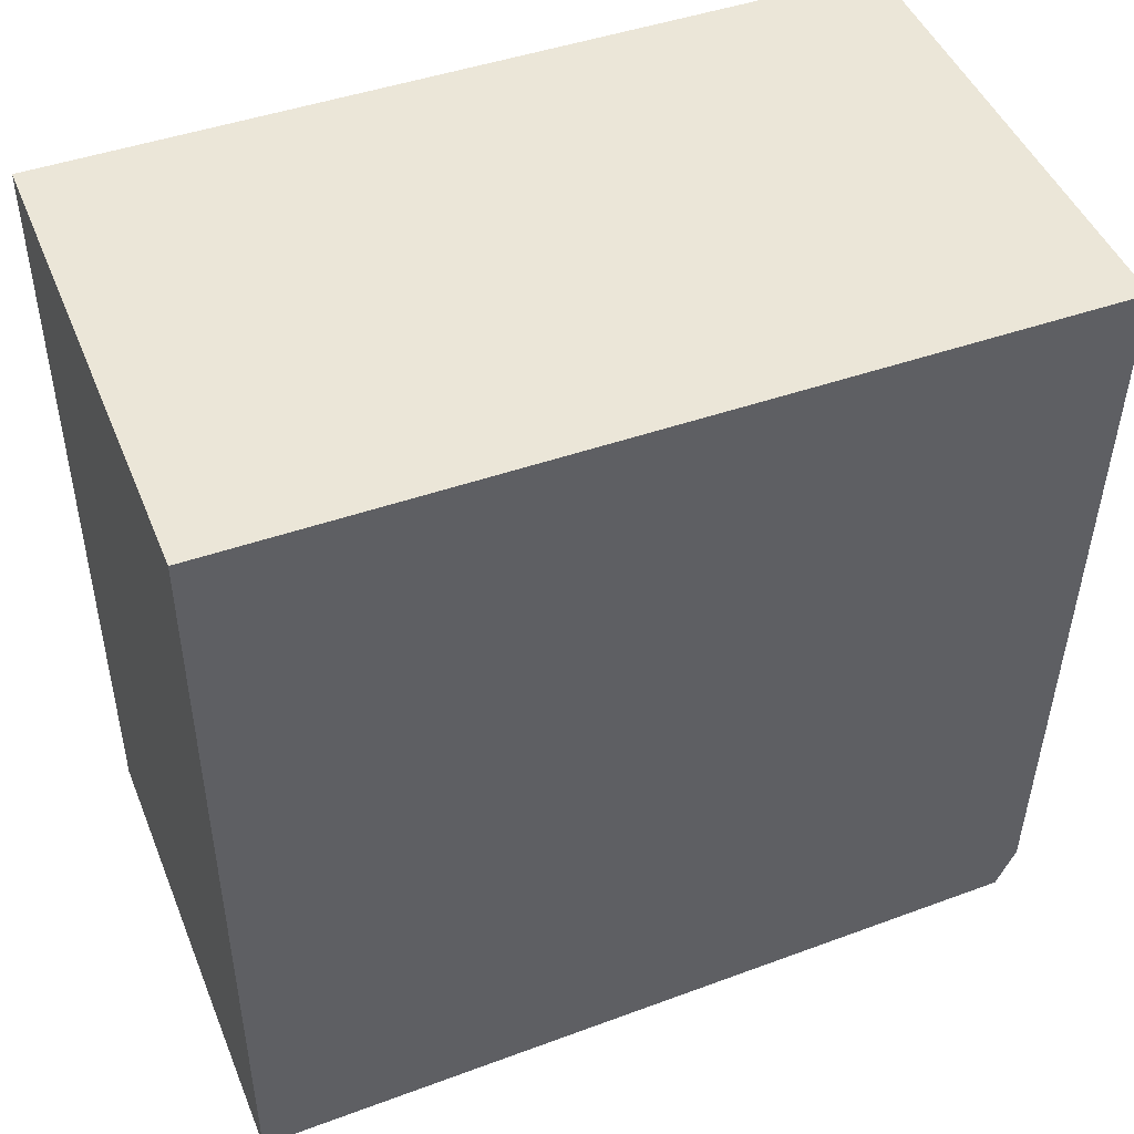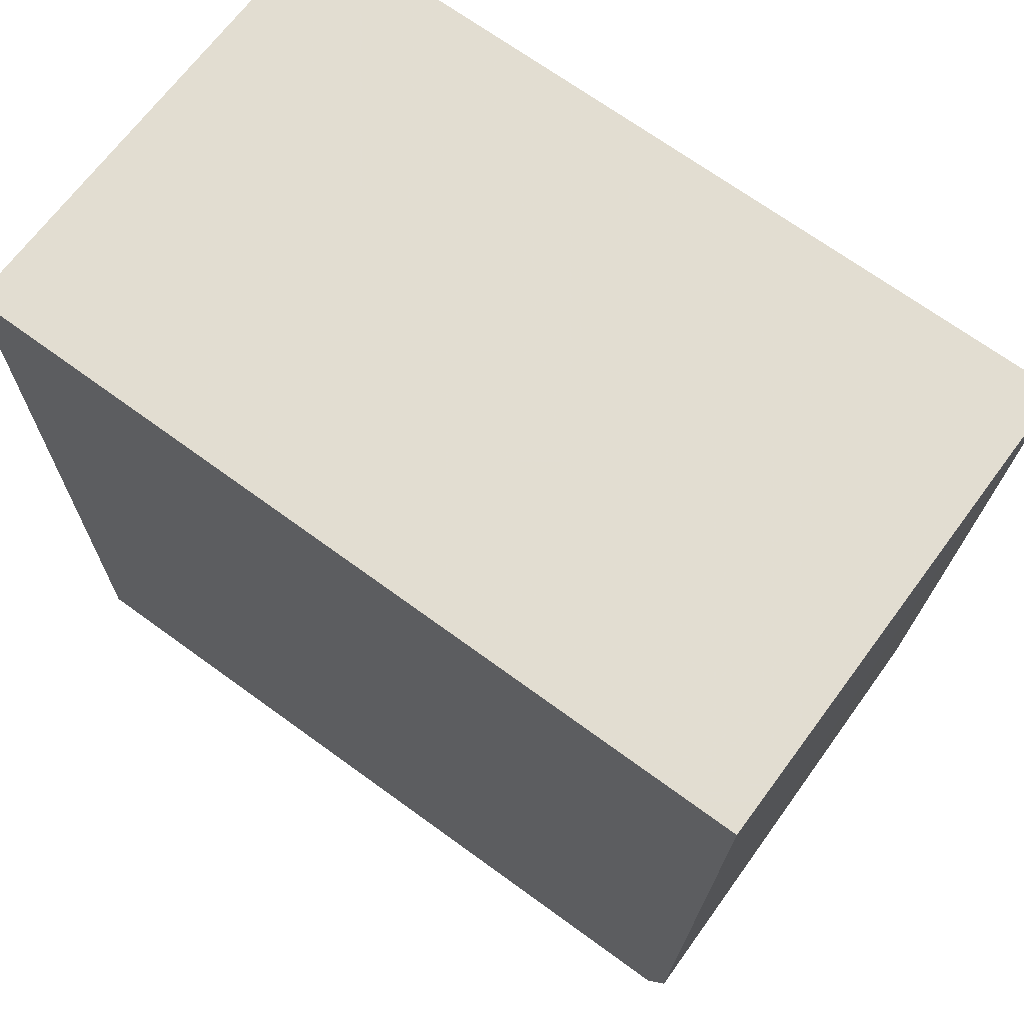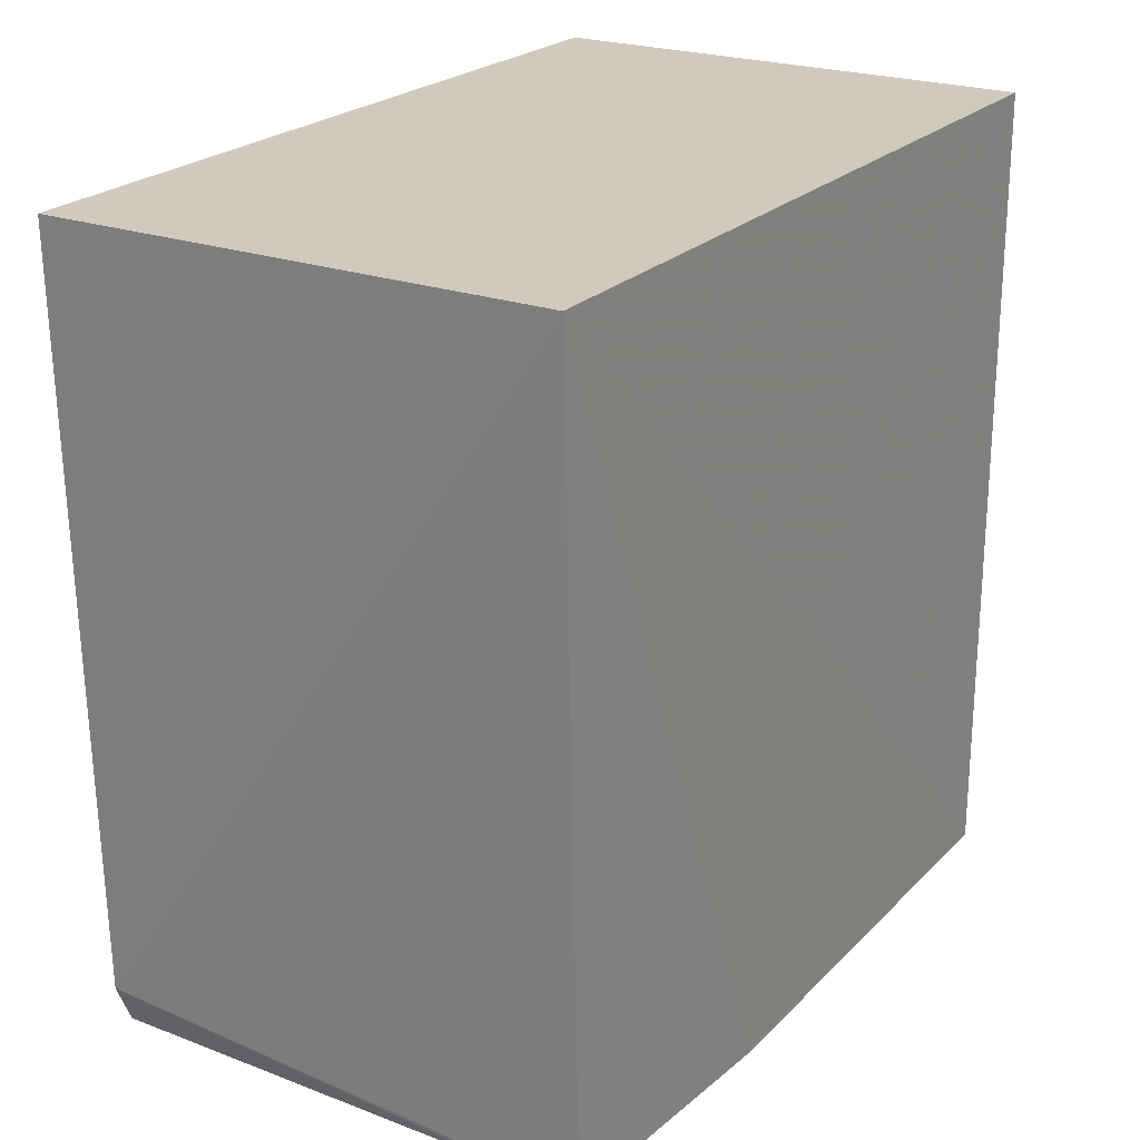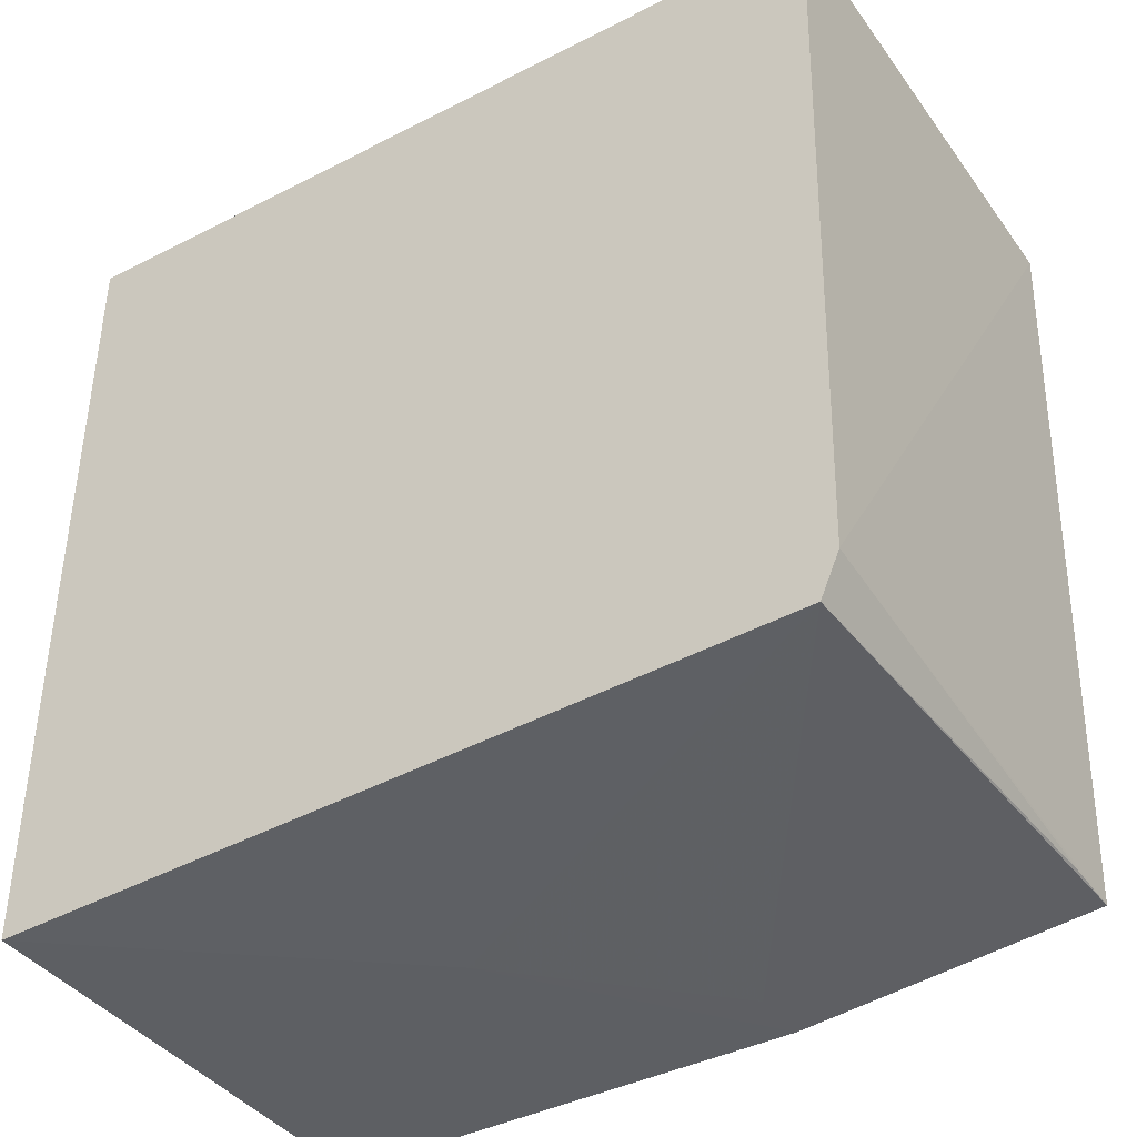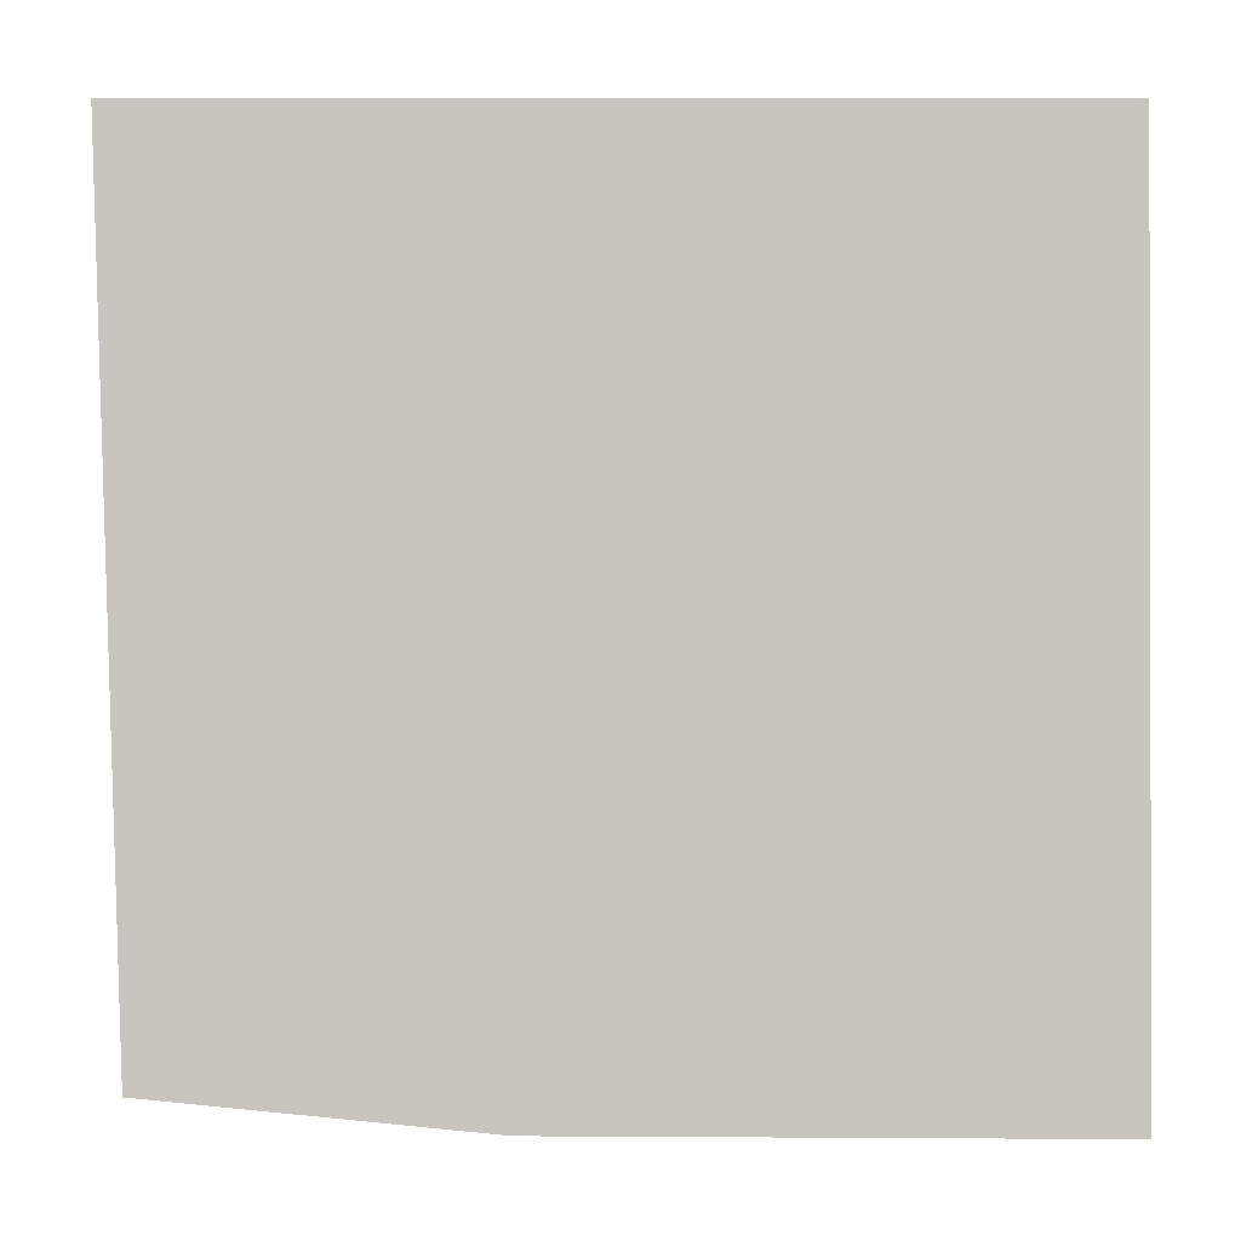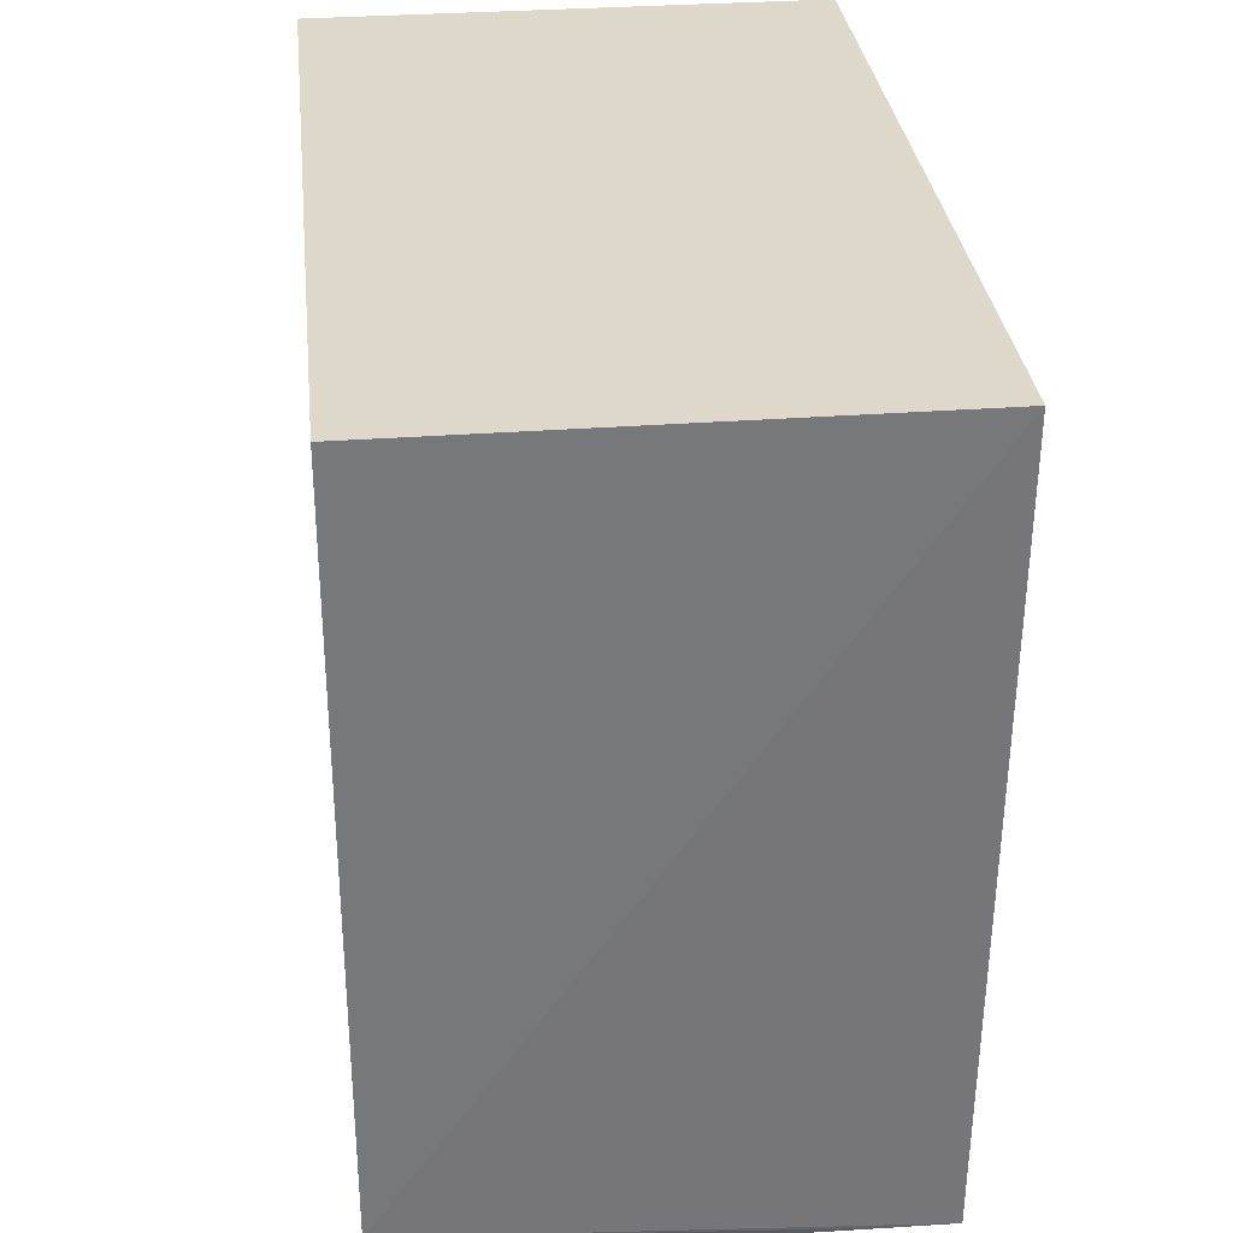
<metadata>
{"format":"obj","ext":"obj","renderer":"f3d","projection":"perspective","resolution":1024,"background":"white","views":[{"elev":46.5,"azim":-111.6,"up":"+Z"},{"elev":68.4,"azim":-53.5,"up":"+Z"},{"elev":23.1,"azim":31.7,"up":"+Z"},{"elev":-39.8,"azim":-57.6,"up":"+Z"},{"elev":-0.5,"azim":90.0,"up":"+Z"},{"elev":31.7,"azim":-6.1,"up":"+Z"}]}
</metadata>
<code>
v -0.09069 0.003609 0.07795
v -0.09064 -0.07302 0.07801
v -0.09066 0.003639 0.002692
v -0.1369 0.00361 0.002991
v -0.1369 0.003609 0.07795
v -0.09067 -0.07066 0.00572
v -0.1368 -0.07297 0.07801
v -0.1195 0.003634 0.002899
v -0.09063 -0.04251 0.002937
v -0.1368 -0.07134 0.009585
v -0.1137 -0.02519 0.002968
v -0.1368 -0.06958 0.005618
v -0.09644 -0.0707 0.005865
v -0.09641 -0.04251 0.002999
f 1 2 3
f 5 1 3
f 7 2 1
f 7 1 5
f 8 5 3
f 8 3 4
f 8 4 5
f 9 3 2
f 9 2 6
f 10 7 5
f 10 5 4
f 10 6 2
f 10 2 7
f 11 4 3
f 11 3 9
f 12 10 4
f 12 4 11
f 12 9 6
f 13 12 6
f 13 6 10
f 13 10 12
f 14 12 11
f 14 11 9
f 14 9 12

</code>
